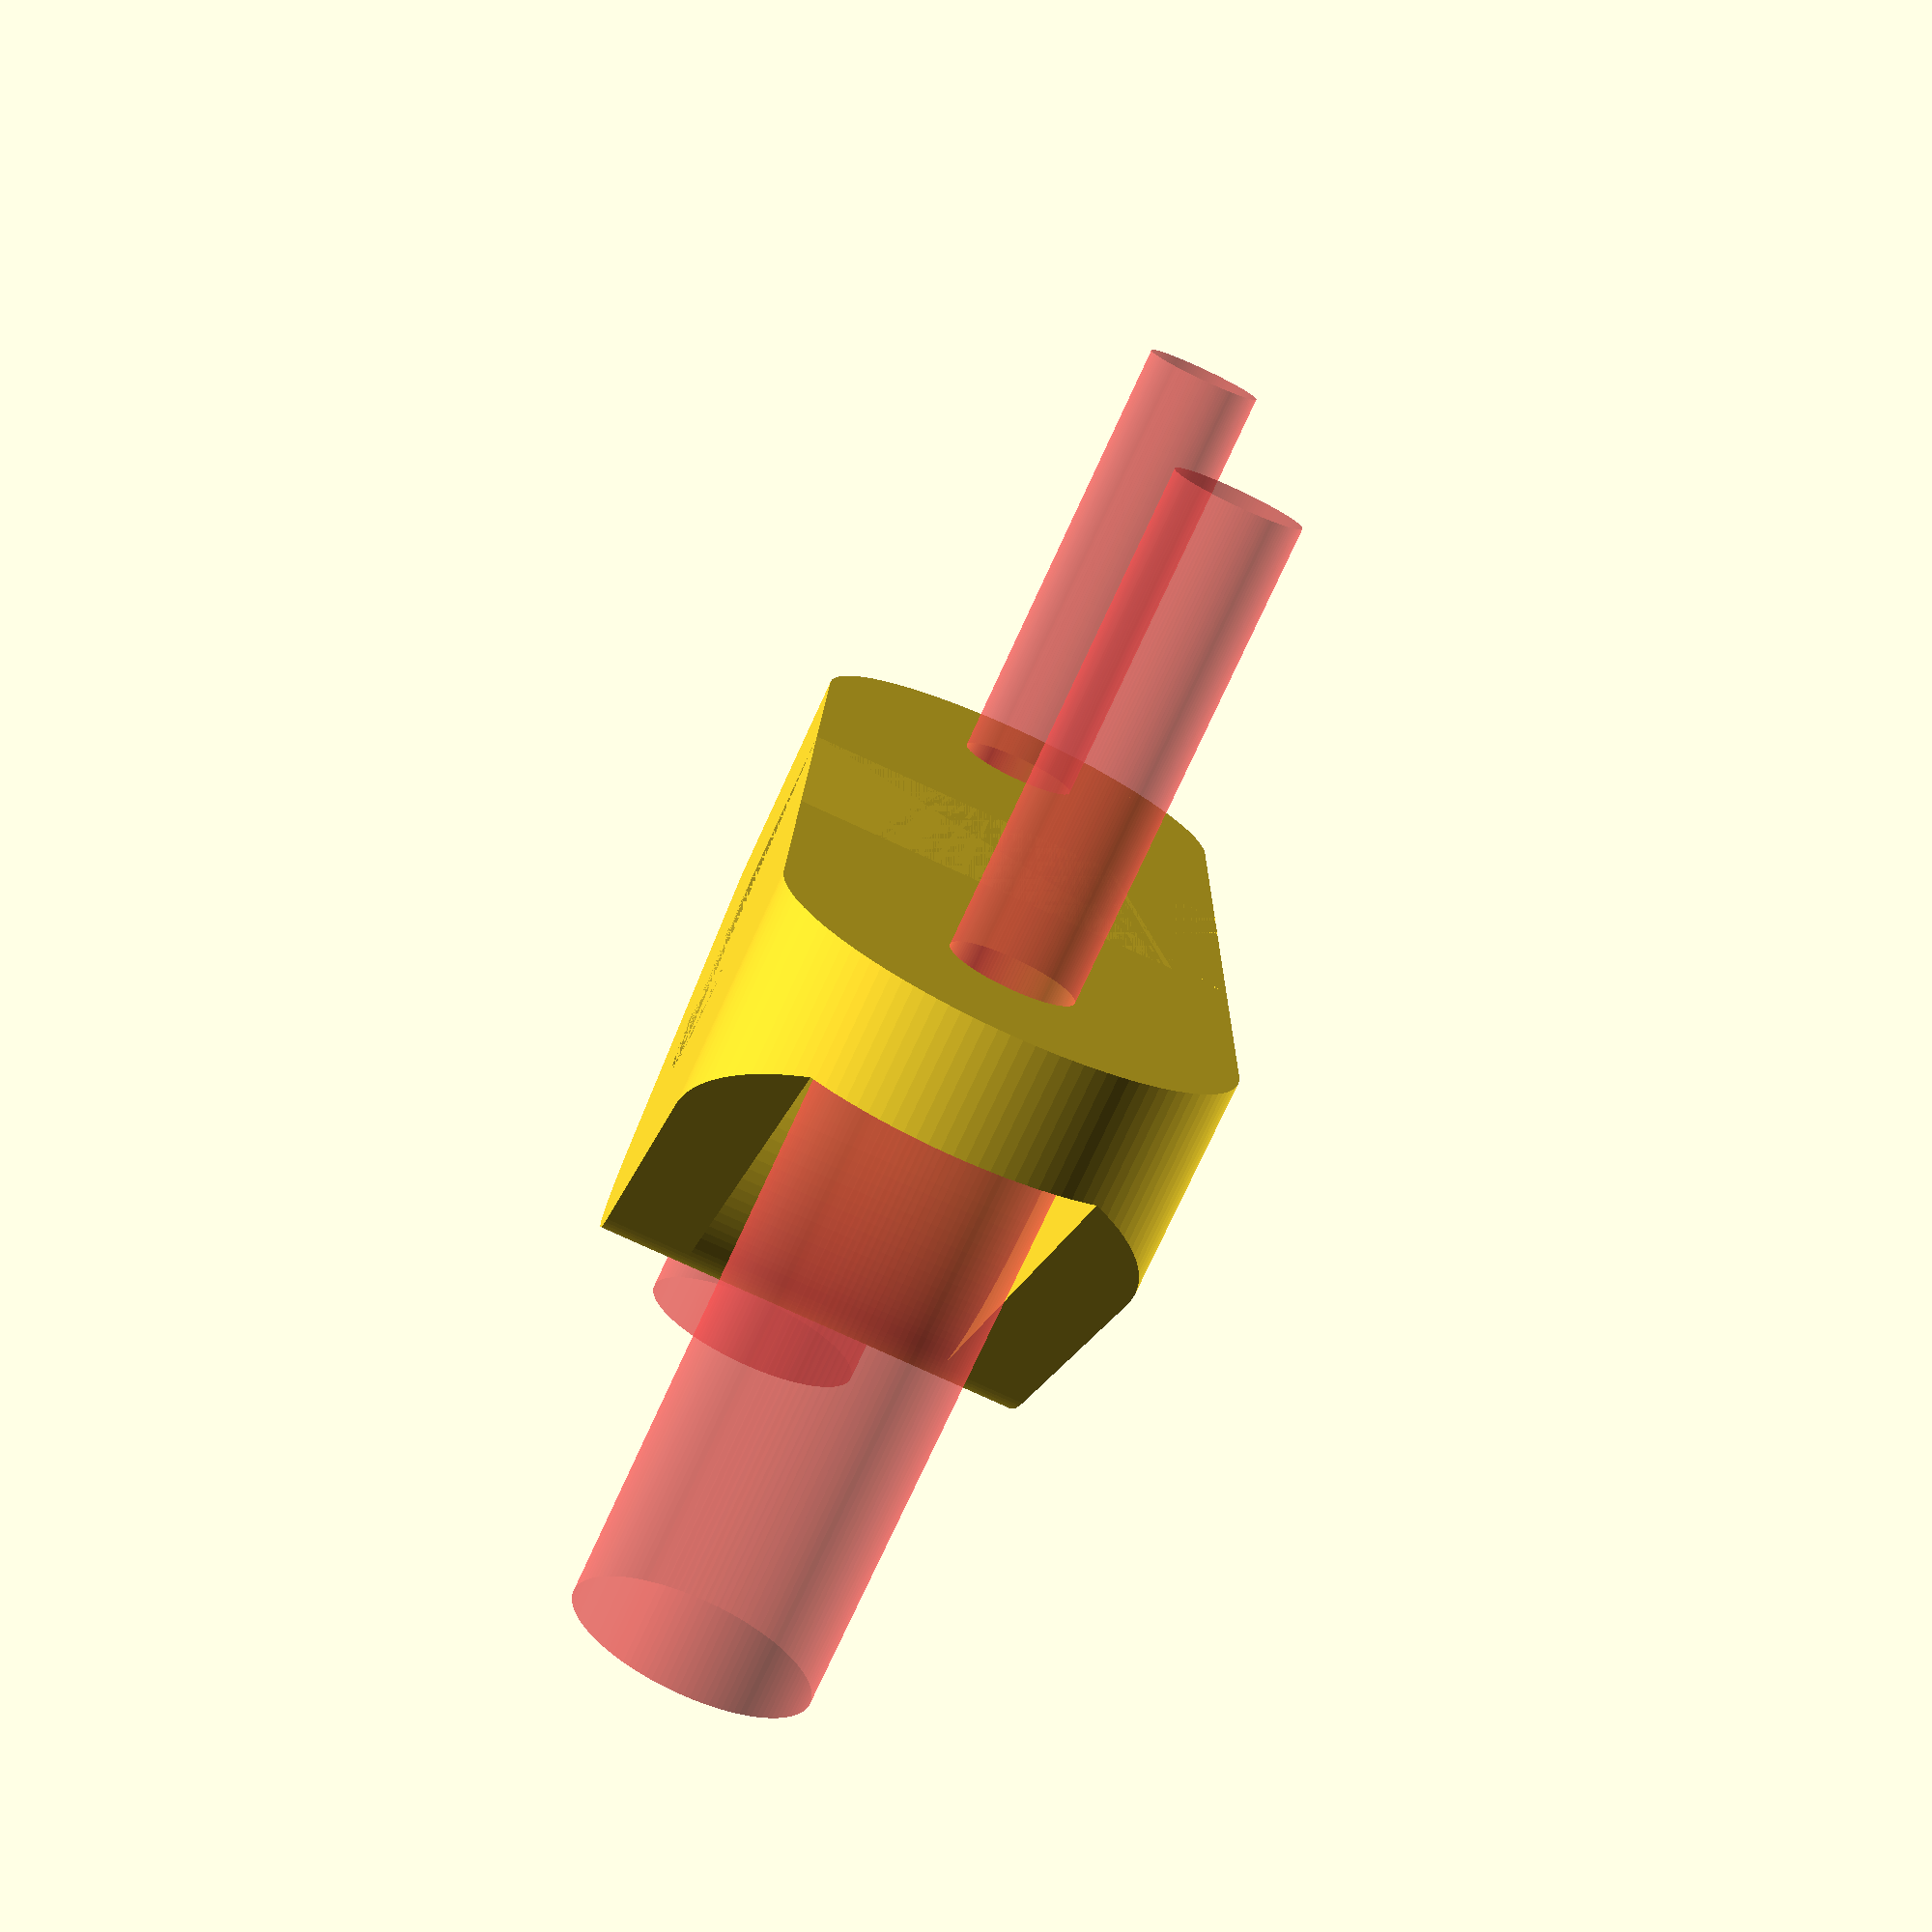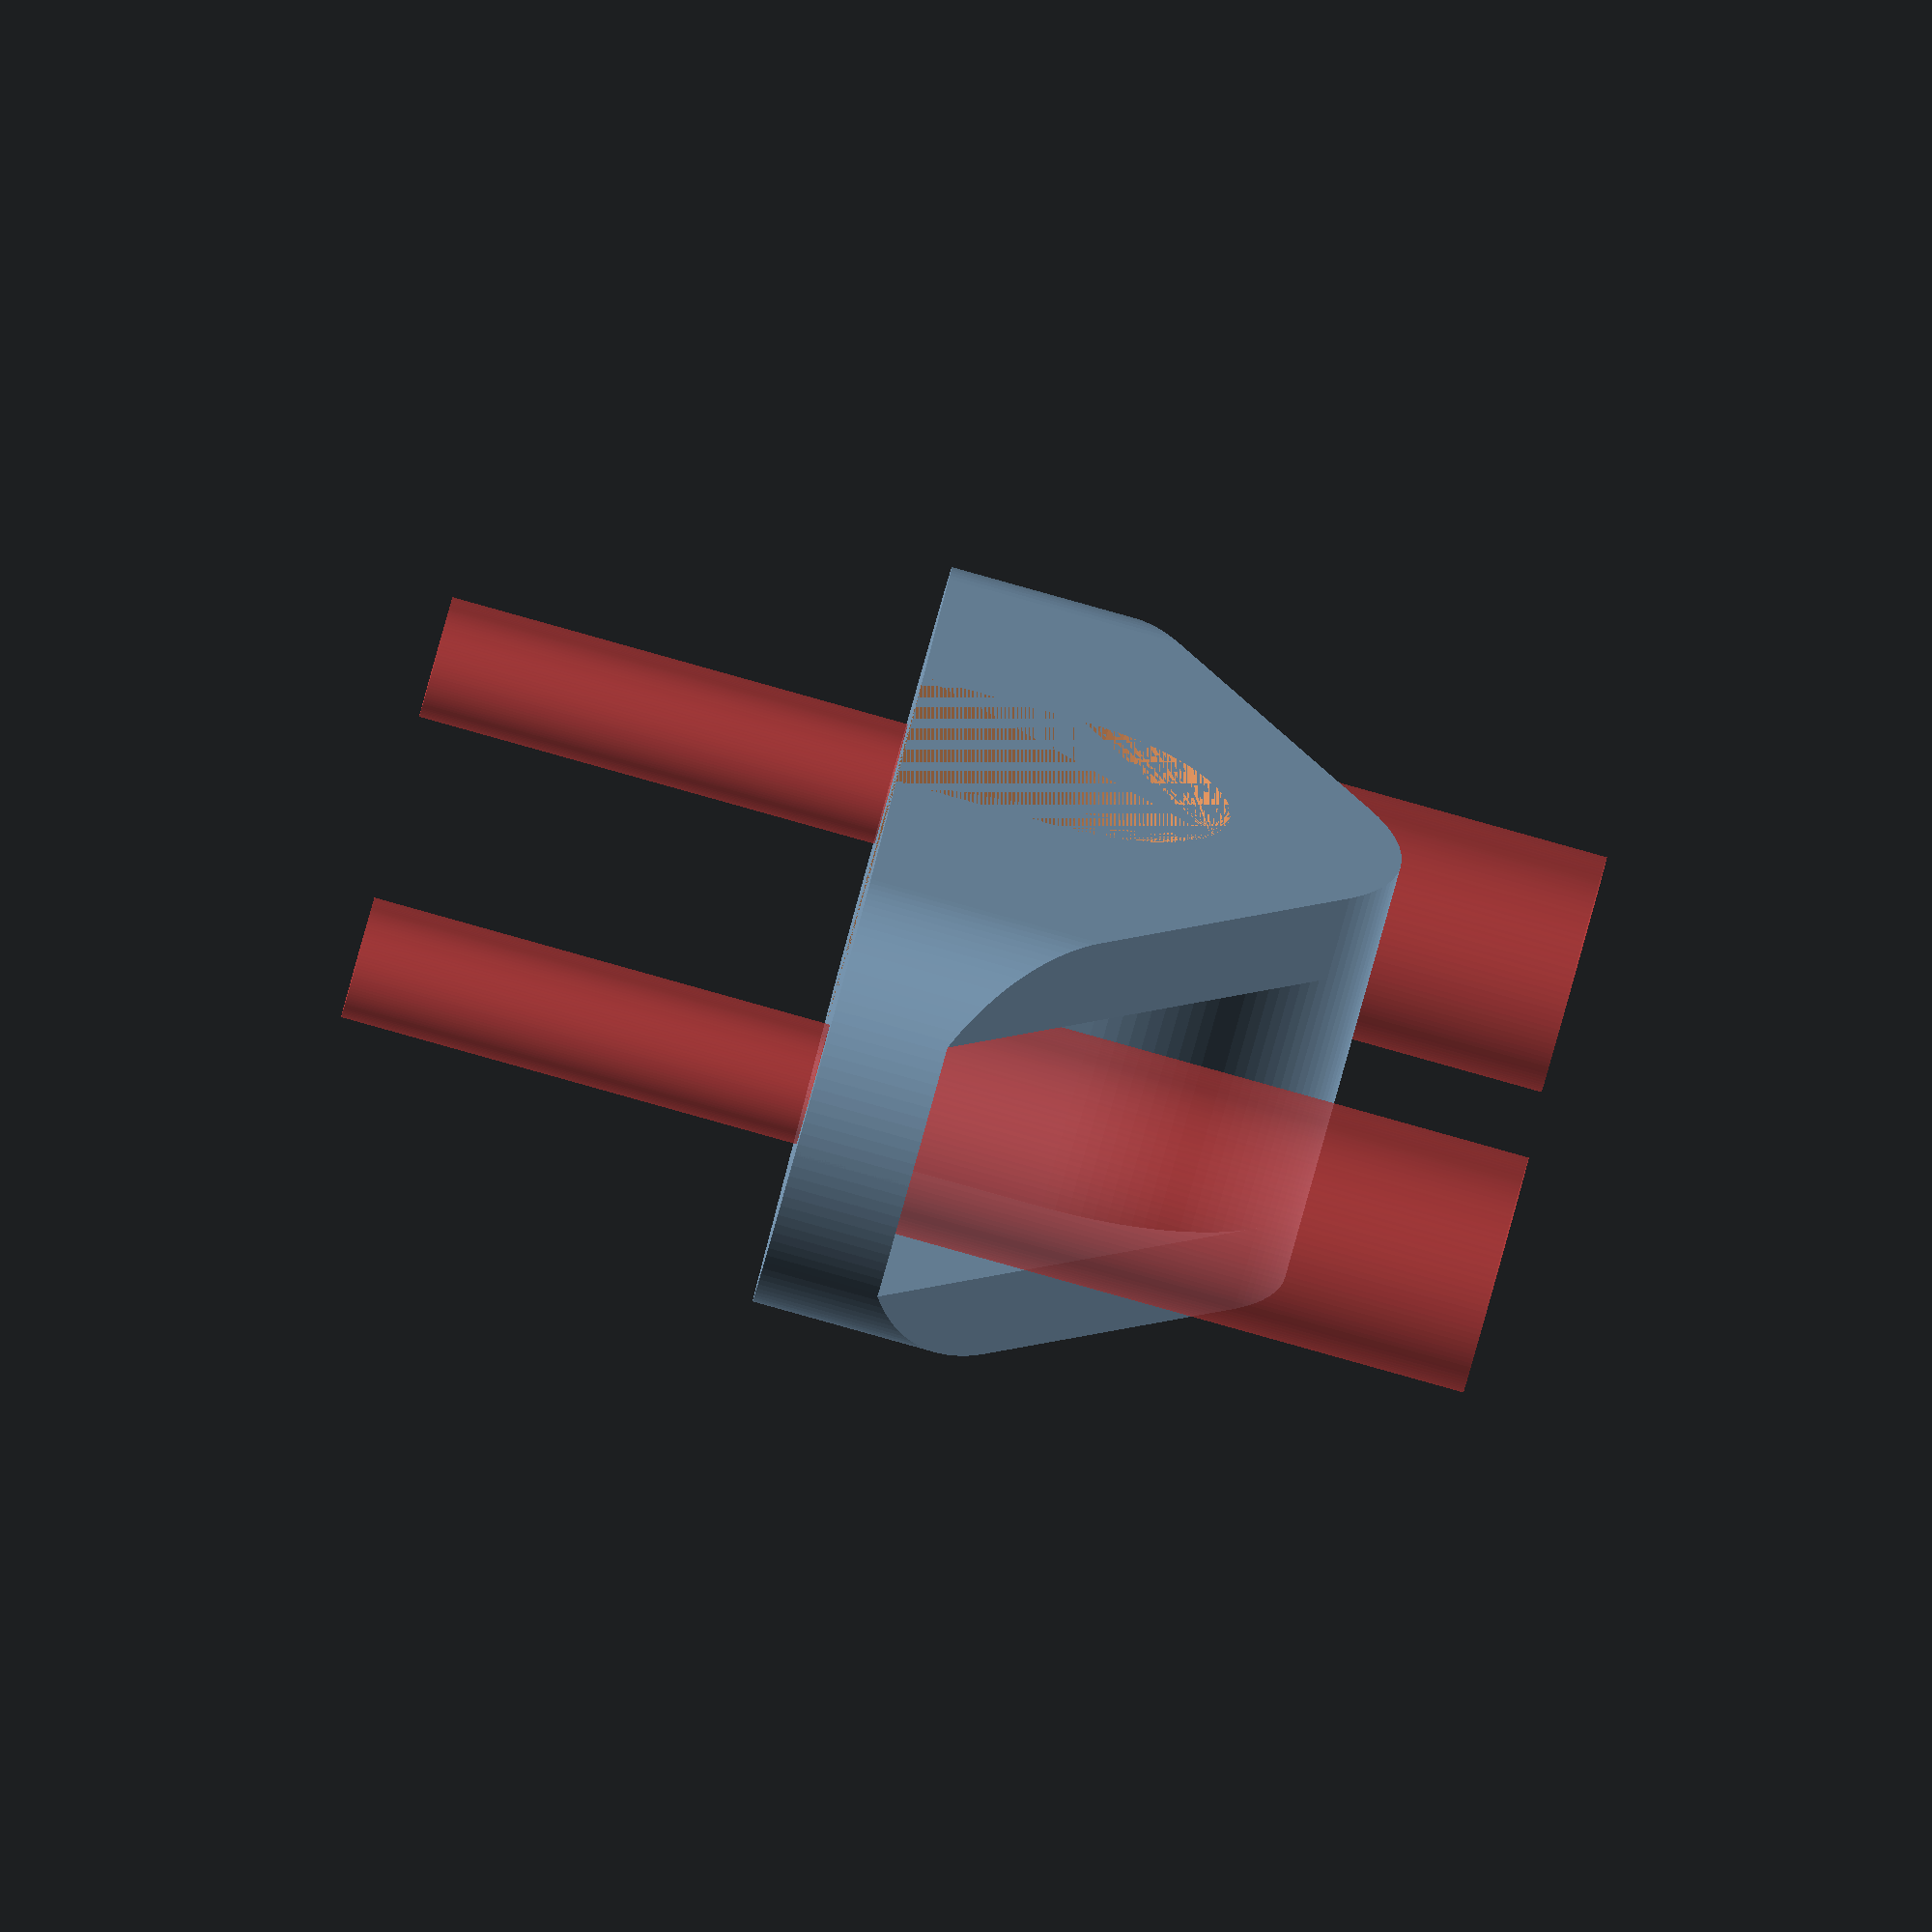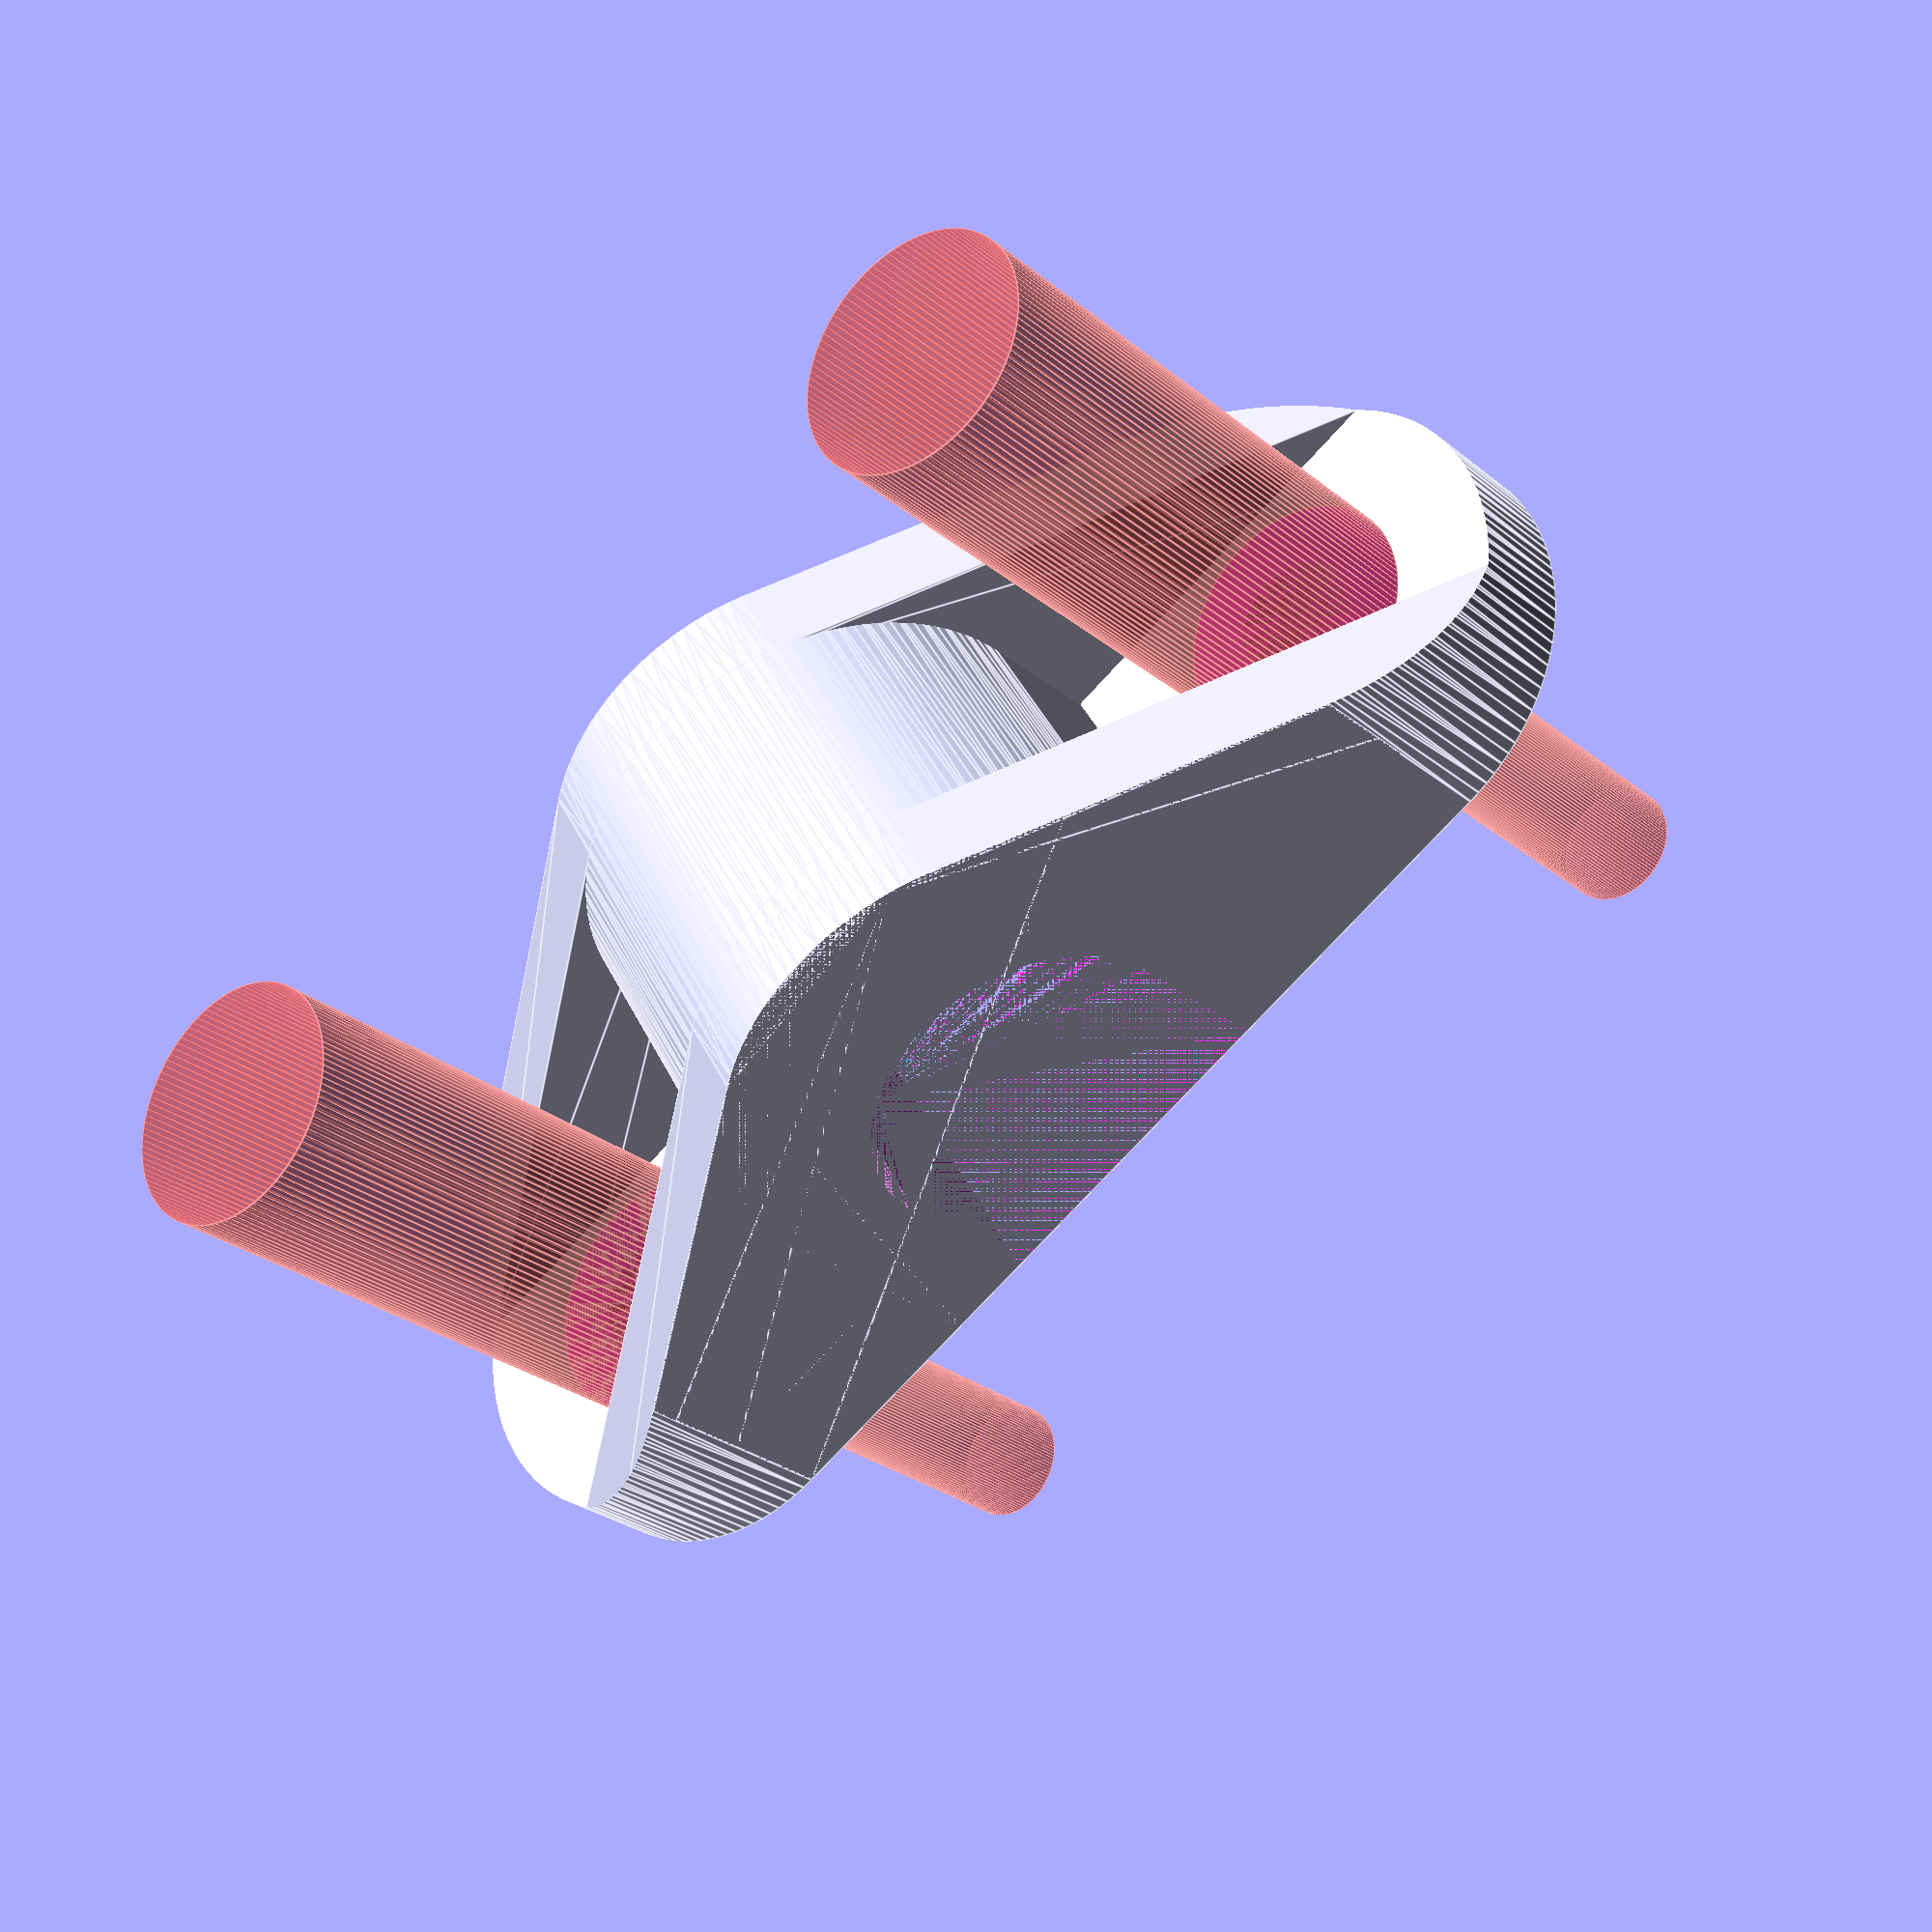
<openscad>
// **
// Saddle clamp/PVC pipe antenna mast mount by jaymzx
// http://www.thingiverse.com/thing:1702659 

// Remixed from http://www.thingiverse.com/thing:320124 by tonymtsai
// **

//The diameter of your pipe
pipe_d = 22.5; // 3/4" SCH 40 PVC = 22

//The lift your pipe from surface
pipe_lift = 0;

//Measurements for the screw

//Screw Thread Diameter, M8 bolt = 8.4
screw_d = 8.4;

//Screw Head Diameter, M8 bolt with 16mm OD (ISO 7089) washer = 16.5mm
screwh_d = 16.5; 

//Screw Countersunk depth
screw_trans = 0; // flat = 0

//Generate support for printing the bridge. 
support_d = 0;

//Thickness of the base
base_thickness = 8;

//Thickness of the structure
mount_t = 6; //mount thickness




base_thick = max(base_thickness,screw_trans);

pipe_r = pipe_d/2;

mount_d = screwh_d + mount_t *2 + 2; //mount depth, slightly wider for stronger support

mount_w = pipe_d + (mount_d + mount_t) * 2 ;  //mount wings width

mount_w_trust =  mount_w - mount_d + 2*sqrt(pow(mount_d/2,2)-pow(mount_d/2-mount_t,2));
    //mount trust width

pipe_rplus = pipe_r + mount_t;//outer pipe

$fn = 120;
module screw (){
	//head
	cylinder(h = 40, r = screwh_d/2, center=false);

	//transition
	
	translate([0,0, -screw_trans])
	cylinder(h = screw_trans, r2 = screwh_d/2, r1 = screw_d /2, center=false);

	//screw shaft
	translate([0, 0, -40- screw_trans])
	cylinder(h = 40, r = screw_d/2, center=false);

}


module trust(){

	//mount_w_trust = mount_w - 6;
	
	hull()
	{
		translate([0, 0, pipe_rplus + pipe_lift])
		rotate([-90, 0, 0])
		cylinder(r = pipe_rplus, h = mount_t, center=false);


		translate([-mount_w_trust/2, 0, 0])
		cube([mount_w_trust,mount_t,base_thick]);
	}
}

//Tunnel
module pipe(piper = pipe_r, heig = 20) {
	hull()
	{
		translate([0, 0, piper + pipe_lift])
		rotate([-90, 0, 0])
		cylinder(r = piper, h = heig, center=false);

		translate([-piper, 0, 0])
		cube([piper*2,heig,1]);
	}
}


module body_raw() {
	translate([-mount_w /2, 0, 0])
	cube([mount_w,mount_d , base_thick]);

	pipe(piper = pipe_rplus, heig = mount_d);

	trust();
	translate([0, mount_d- mount_t, 0])
	trust();
}

module body() {
	intersection() {
		body_raw();
		translate([-(mount_w -mount_d)/2, mount_d/2, 0])
		hull() {
			cylinder( h = pipe_rplus * 2+pipe_lift, r = mount_d/2, center=false);
			translate([mount_w-mount_d, 0, 0])
			cylinder( h = pipe_rplus * 2+pipe_lift, r = mount_d/2, center=false);
		}
	}
}


difference()
{
	body();
	
	//internal pipe
	translate([0, support_d,0])
	pipe(pipe_d/2,mount_d-support_d * 2);
	
    translate([pipe_rplus + mount_d/2, mount_d /2, base_thick])
    #screw();

	translate([-pipe_rplus - mount_d/2, mount_d /2, base_thick])
	#screw();
 
 // echo size parameters   
    echo (hole_pitch=(pipe_rplus + mount_d/2) *2);
    echo (mount_width=mount_w);
    echo (mount_depth=mount_d);
}



</openscad>
<views>
elev=256.2 azim=89.0 roll=24.7 proj=p view=wireframe
elev=88.7 azim=252.4 roll=254.4 proj=o view=wireframe
elev=27.1 azim=328.8 roll=38.7 proj=p view=edges
</views>
